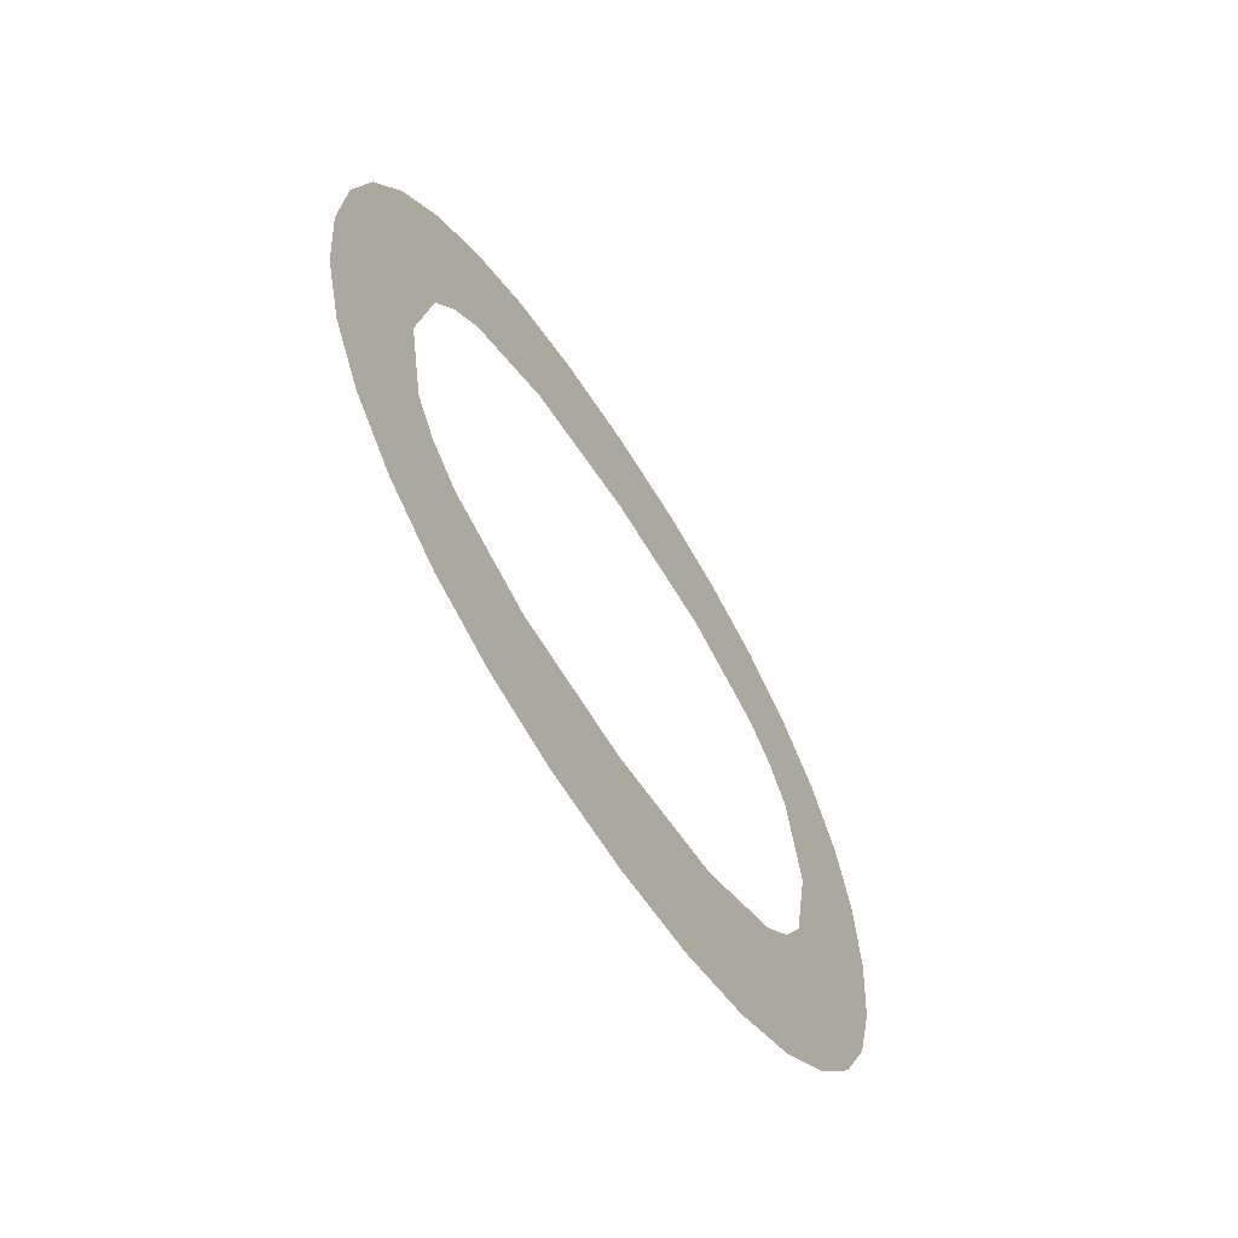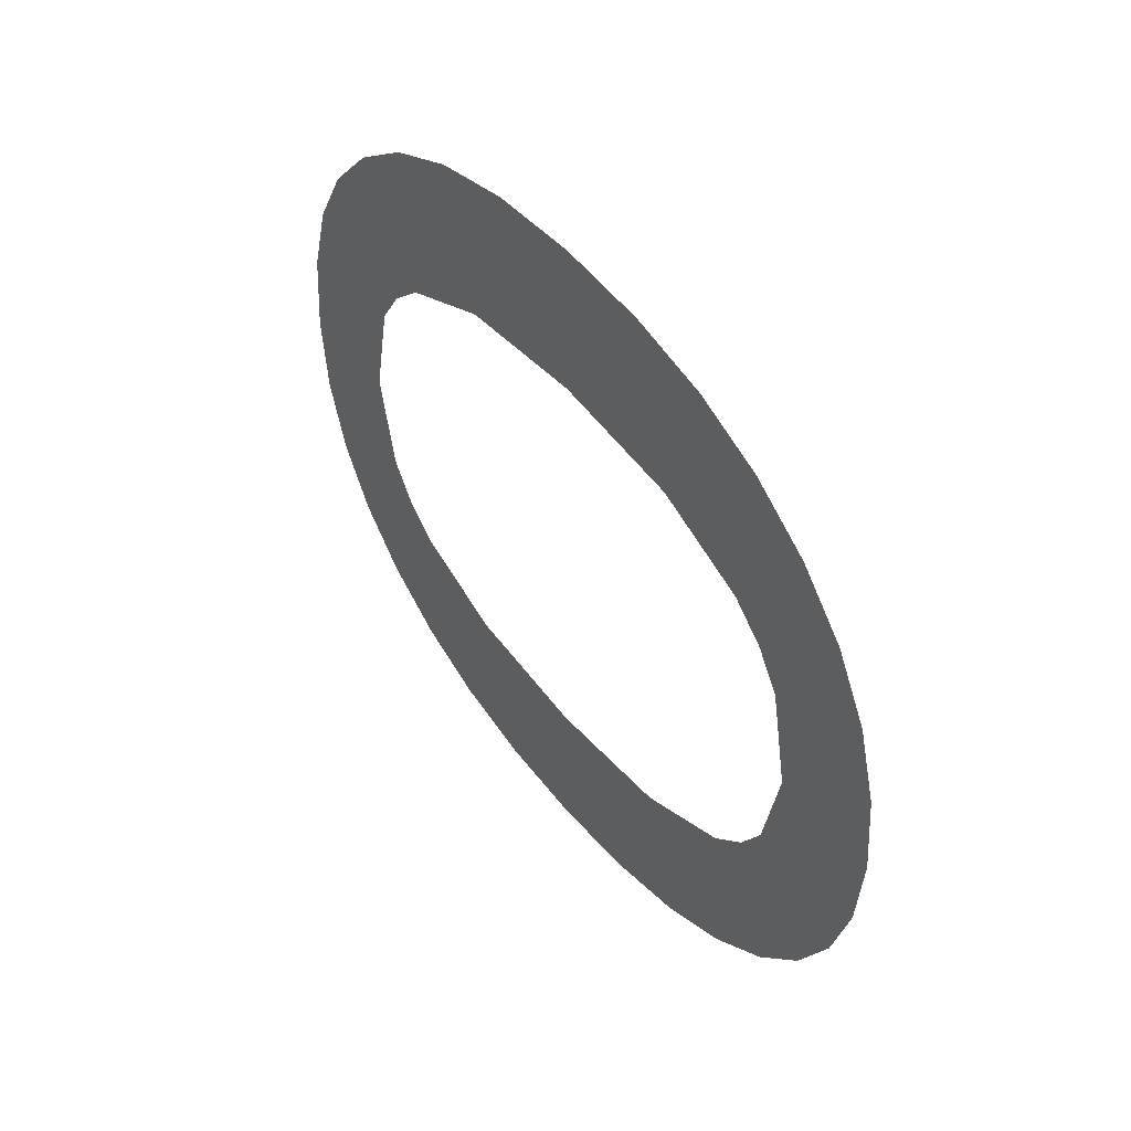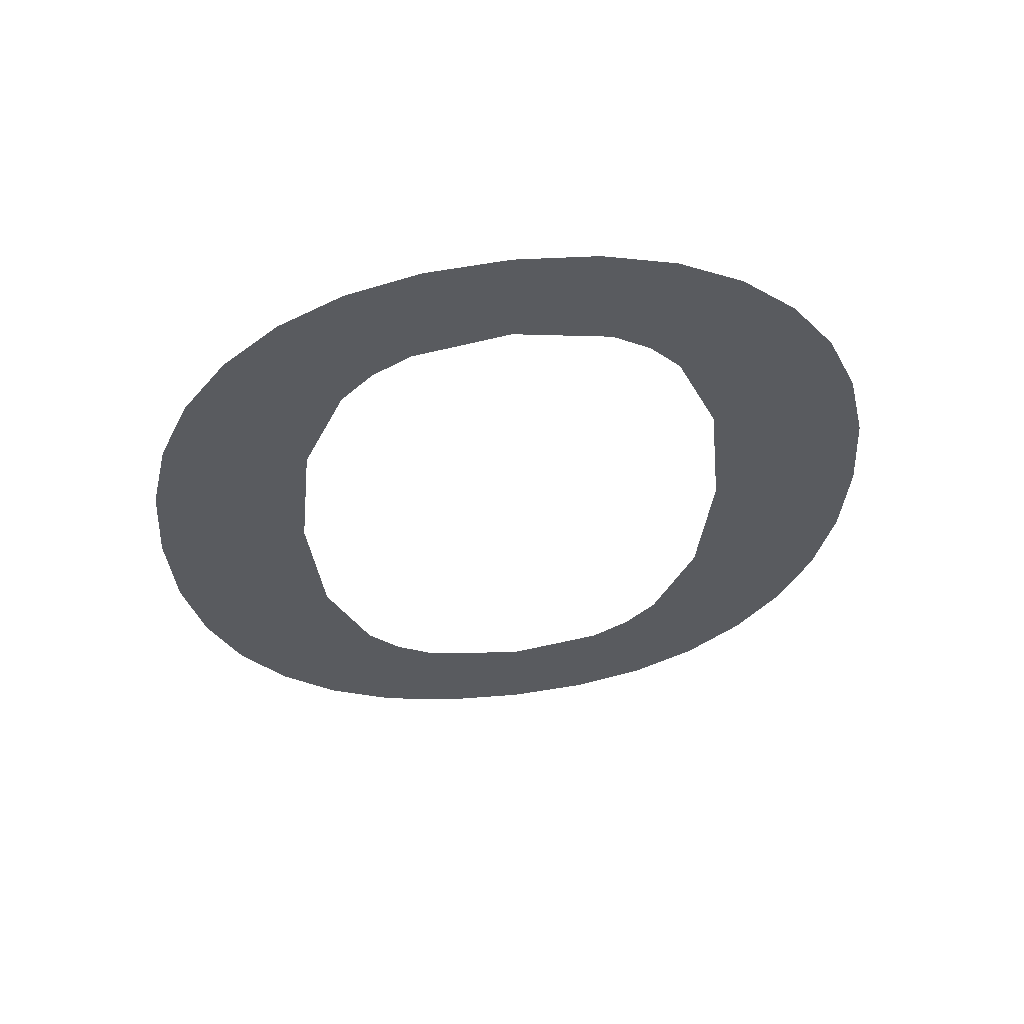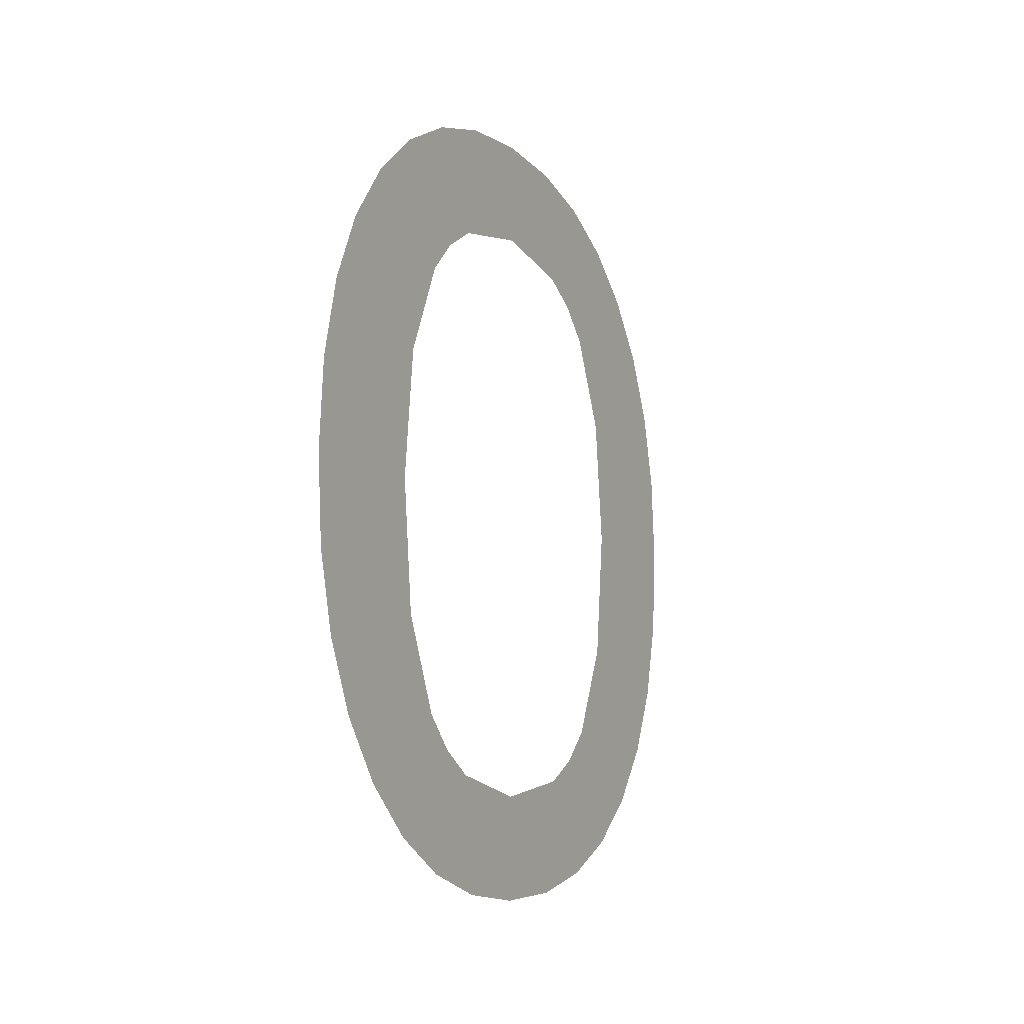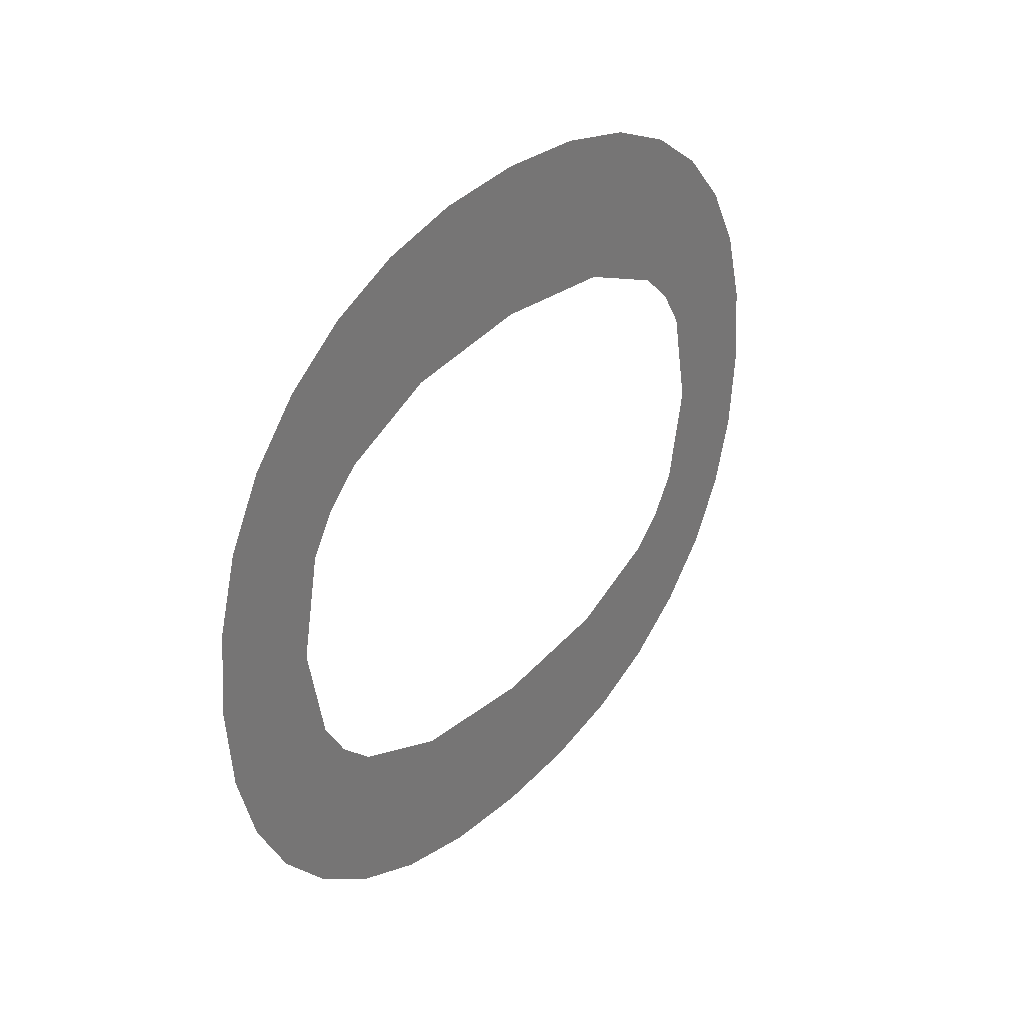
<metadata>
{"format":"obj","ext":"obj","renderer":"f3d","projection":"perspective","resolution":1024,"background":"white","views":[{"elev":-62.4,"azim":31.9,"up":"+Z"},{"elev":48.3,"azim":143.3,"up":"+Z"},{"elev":56.2,"azim":82.8,"up":"+Y"},{"elev":-9.8,"azim":-151.9,"up":"+Y"},{"elev":33.3,"azim":-142.1,"up":"+Z"}]}
</metadata>
<code>
o mesh139/mesh139-geometry#mesh139-geometry
v -0.5145 -0.3038 0.03134
v -0.5145 -0.3245 0.03111
v -0.5145 -0.3066 0.02808
v -0.5145 -0.3166 0.03194
v -0.5145 -0.3451 0.0313
v -0.5145 -0.3017 0.03515
v -0.5145 -0.3422 0.02806
v -0.5145 -0.3324 0.03193
v -0.5145 -0.311 0.03442
v -0.5145 -0.3102 0.02545
v -0.5145 -0.3472 0.03504
v -0.5145 -0.309 0.03628
v -0.5145 -0.3386 0.02544
v -0.5145 -0.338 0.03438
v -0.5145 -0.3005 0.03948
v -0.5145 -0.3144 0.02358
v -0.5145 -0.34 0.03621
v -0.5145 -0.3076 0.03856
v -0.5145 -0.3345 0.02357
v -0.5145 -0.3485 0.03929
v -0.5145 -0.3065 0.04435
v -0.5145 -0.3191 0.02246
v -0.5145 -0.3414 0.03846
v -0.5145 -0.3001 0.04435
v -0.5145 -0.3297 0.02245
v -0.5145 -0.3425 0.04418
v -0.5145 -0.3005 0.04922
v -0.5145 -0.3245 0.02208
v -0.5145 -0.3489 0.04405
v -0.5145 -0.3076 0.05016
v -0.5145 -0.3485 0.04903
v -0.5145 -0.3017 0.05356
v -0.5145 -0.3414 0.05007
v -0.5145 -0.309 0.05245
v -0.5145 -0.3472 0.05345
v -0.5145 -0.3109 0.05431
v -0.5145 -0.34 0.05238
v -0.5145 -0.3038 0.05736
v -0.5145 -0.338 0.05427
v -0.5145 -0.3165 0.05681
v -0.5145 -0.3452 0.05731
v -0.5145 -0.3244 0.05763
v -0.5145 -0.3323 0.05679
v -0.5145 -0.3066 0.06062
v -0.5145 -0.3423 0.0606
v -0.5145 -0.3388 0.06323
v -0.5145 -0.3102 0.06325
v -0.5145 -0.3346 0.06512
v -0.5145 -0.3144 0.06512
v -0.5145 -0.3298 0.06624
v -0.5145 -0.3191 0.06625
v -0.5145 -0.3244 0.06662
f 1 2 3
f 2 1 4
f 5 3 2
f 4 1 6
f 7 3 5
f 5 2 8
f 4 6 9
f 7 10 3
f 5 8 11
f 9 6 12
f 13 10 7
f 11 8 14
f 12 6 15
f 13 16 10
f 11 14 17
f 12 15 18
f 19 16 13
f 11 17 20
f 18 15 21
f 19 22 16
f 20 17 23
f 21 15 24
f 25 22 19
f 20 23 26
f 21 24 27
f 22 25 28
f 20 26 29
f 21 27 30
f 29 26 31
f 30 27 32
f 31 26 33
f 30 32 34
f 31 33 35
f 34 32 36
f 35 33 37
f 36 32 38
f 35 37 39
f 36 38 40
f 35 39 41
f 40 38 42
f 41 39 43
f 42 38 44
f 41 43 42
f 42 44 45
f 41 42 45
f 45 44 46
f 46 44 47
f 46 47 48
f 48 47 49
f 48 49 50
f 50 49 51
f 50 51 52
f 3 2 1
f 4 1 2
f 2 3 5
f 6 1 4
f 5 3 7
f 8 2 5
f 9 6 4
f 3 10 7
f 11 8 5
f 12 6 9
f 7 10 13
f 14 8 11
f 15 6 12
f 10 16 13
f 17 14 11
f 18 15 12
f 13 16 19
f 20 17 11
f 21 15 18
f 16 22 19
f 23 17 20
f 24 15 21
f 19 22 25
f 26 23 20
f 27 24 21
f 28 25 22
f 29 26 20
f 30 27 21
f 31 26 29
f 32 27 30
f 33 26 31
f 34 32 30
f 35 33 31
f 36 32 34
f 37 33 35
f 38 32 36
f 39 37 35
f 40 38 36
f 41 39 35
f 42 38 40
f 43 39 41
f 44 38 42
f 42 43 41
f 45 44 42
f 45 42 41
f 46 44 45
f 47 44 46
f 48 47 46
f 49 47 48
f 50 49 48
f 51 49 50
f 52 51 50

</code>
